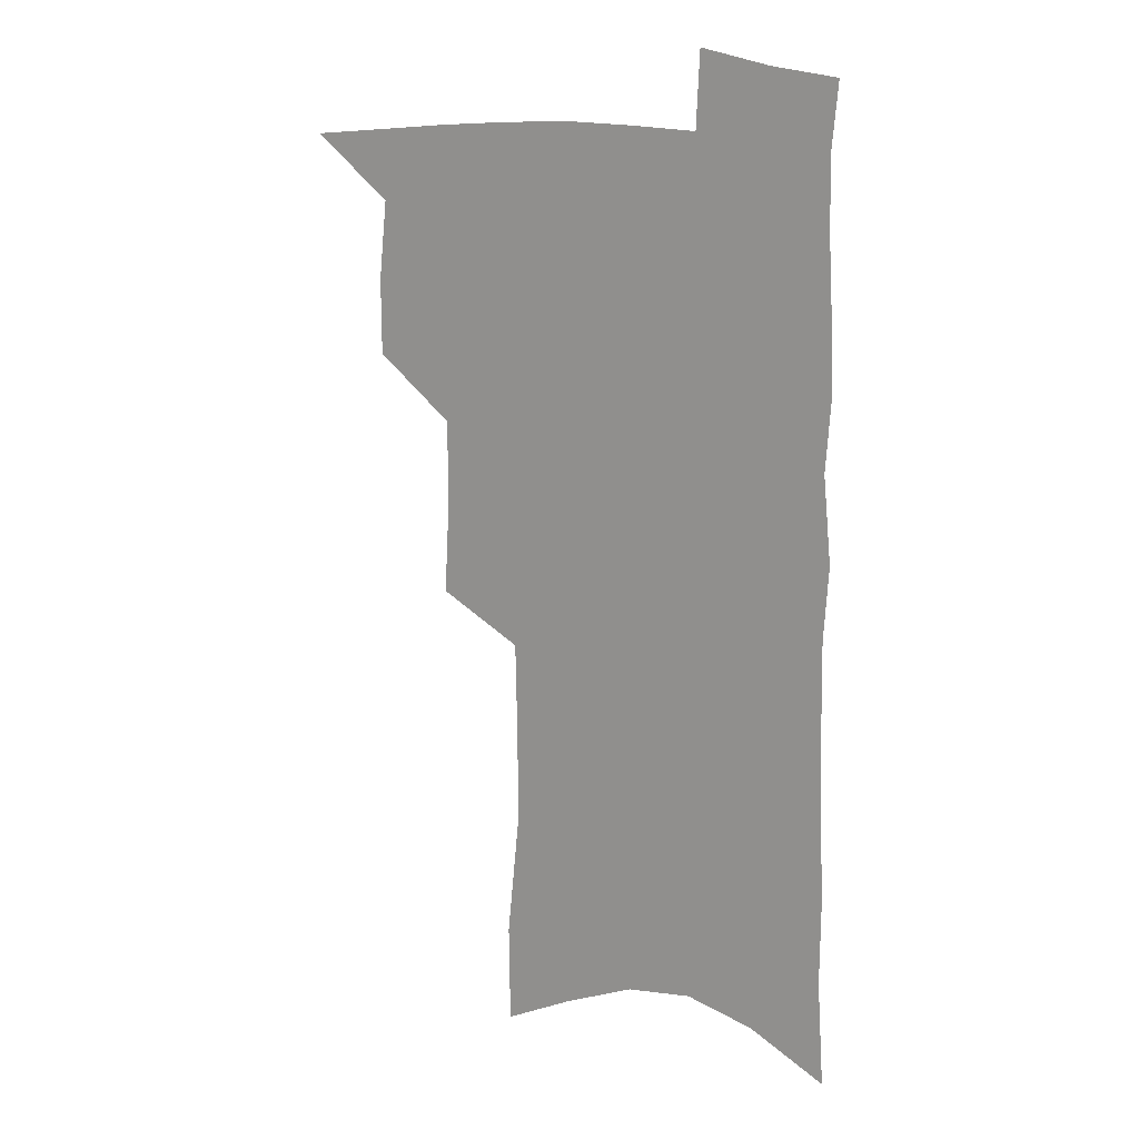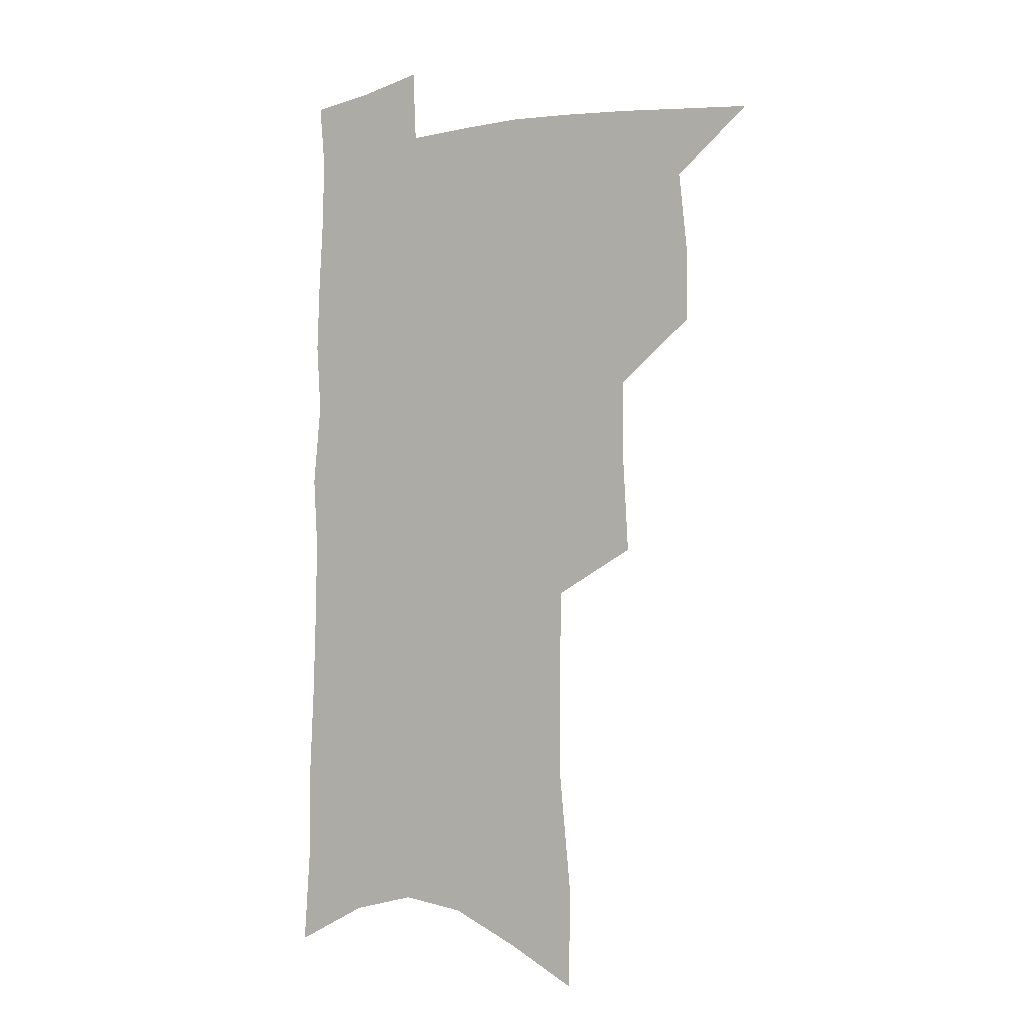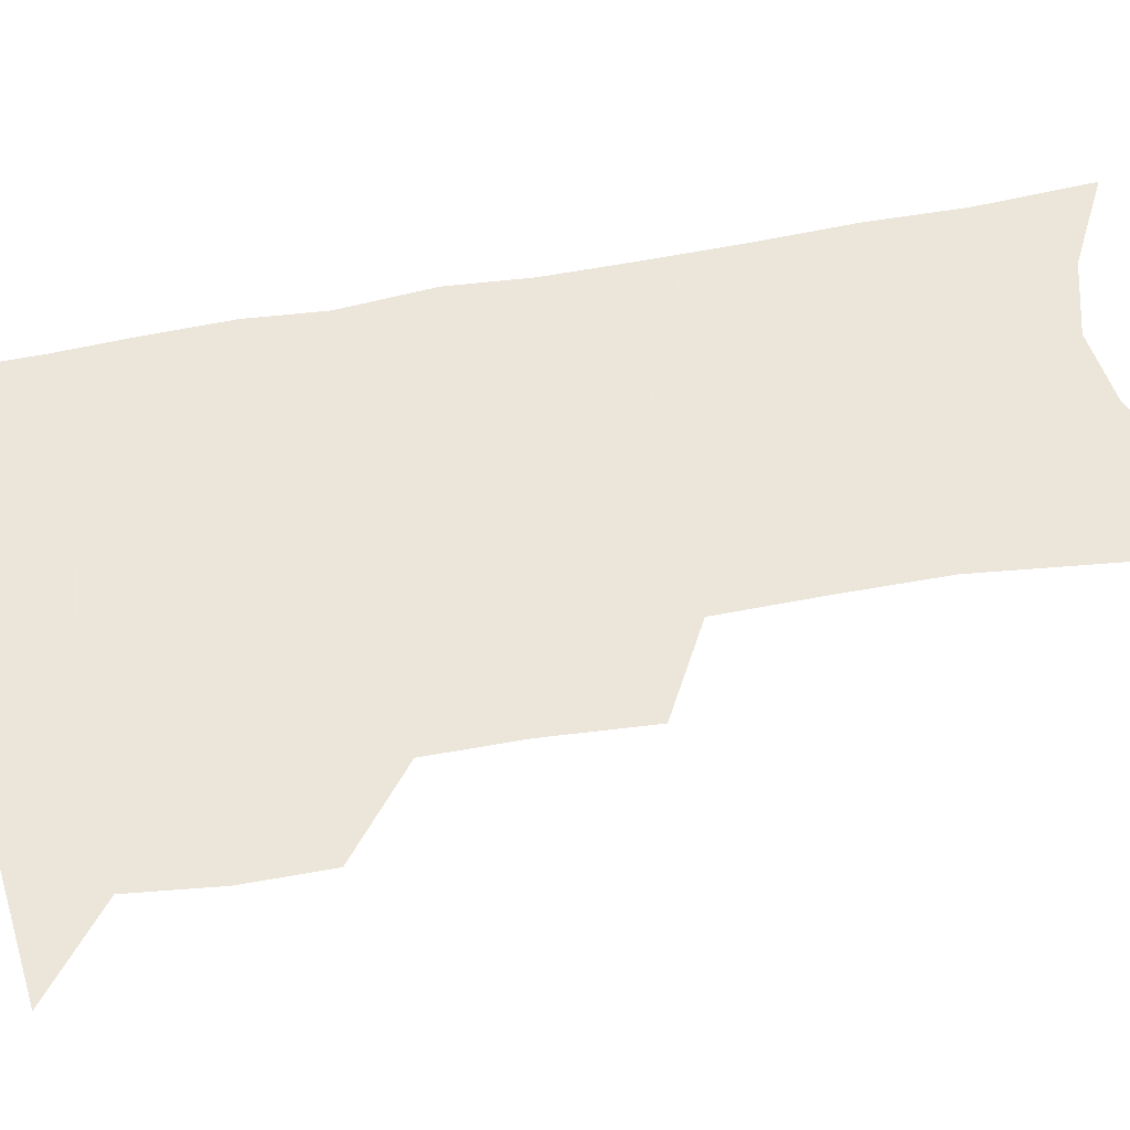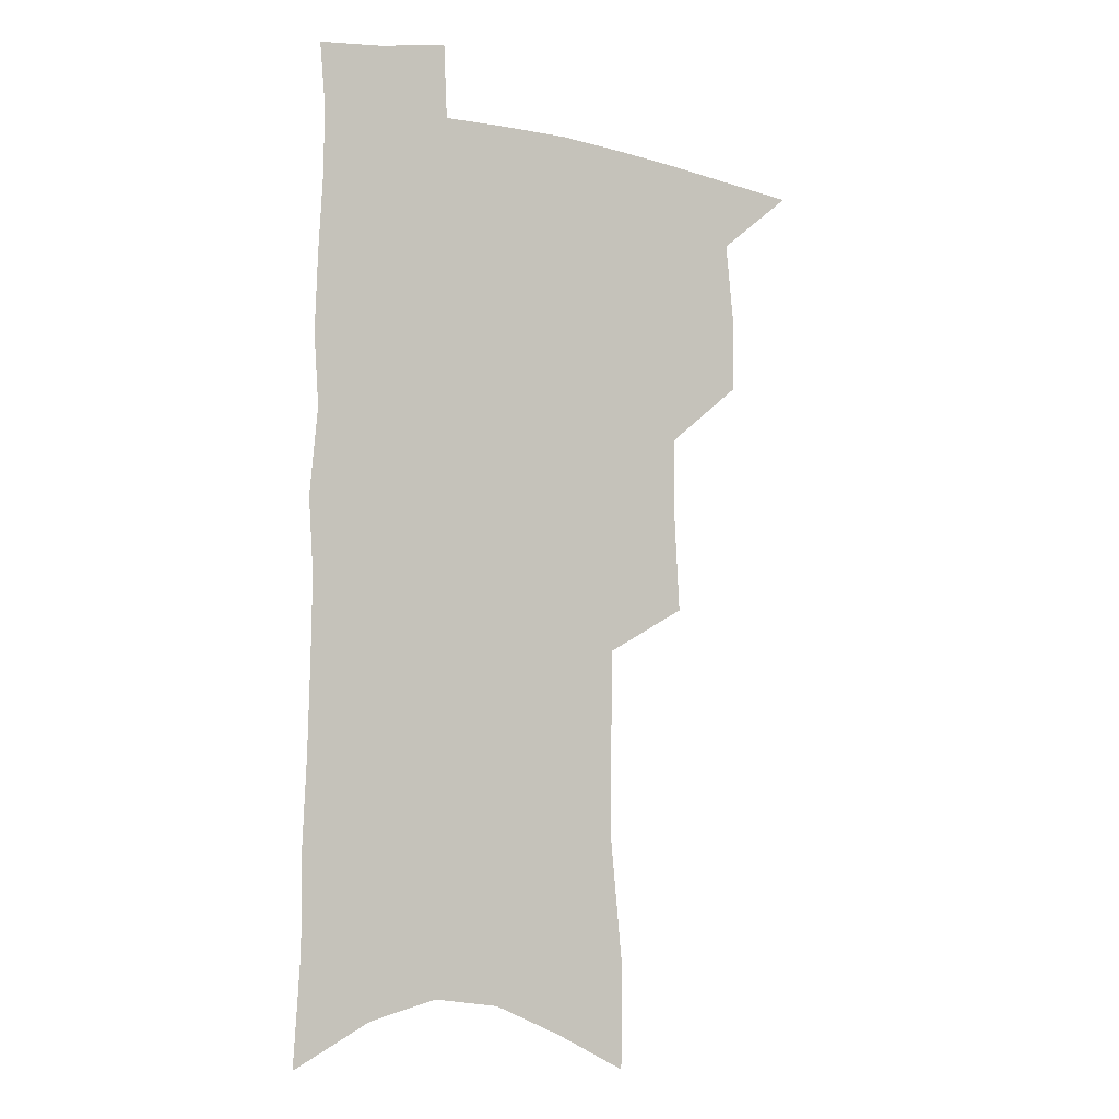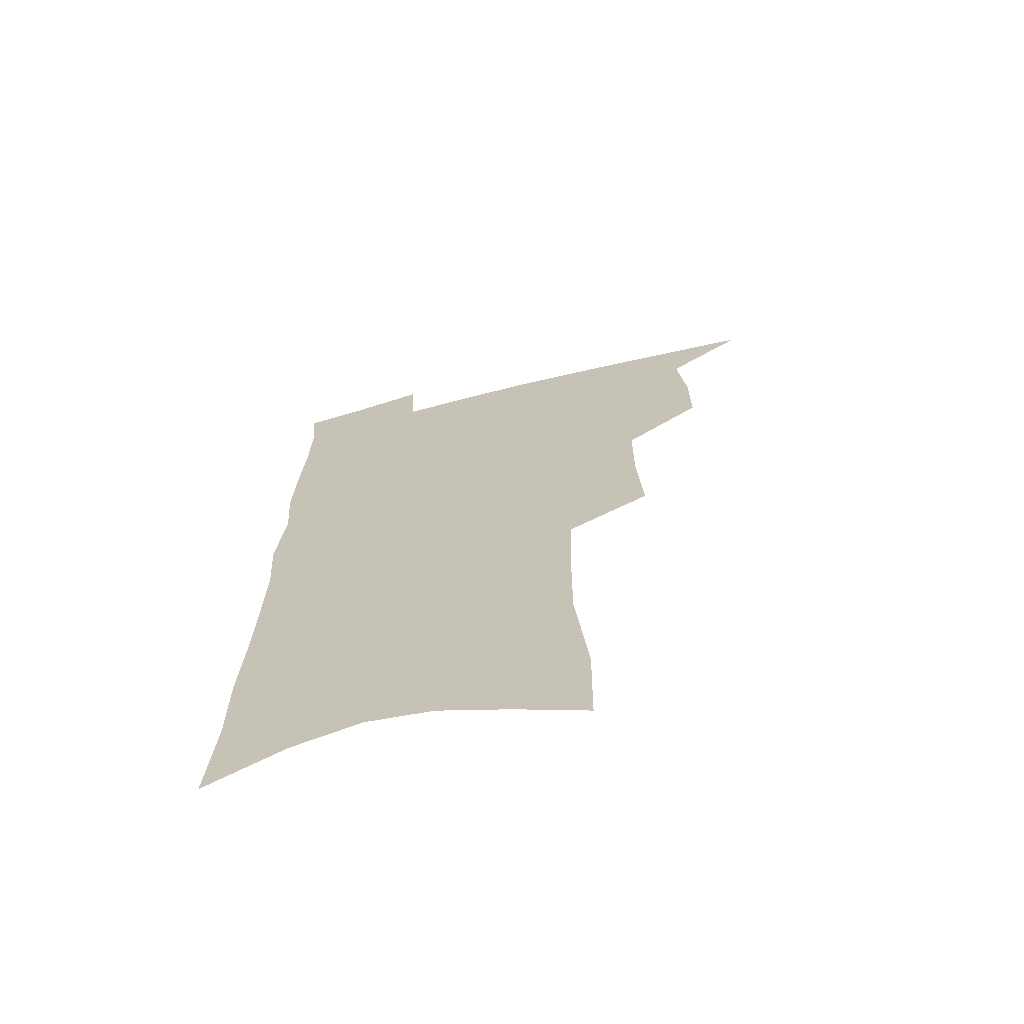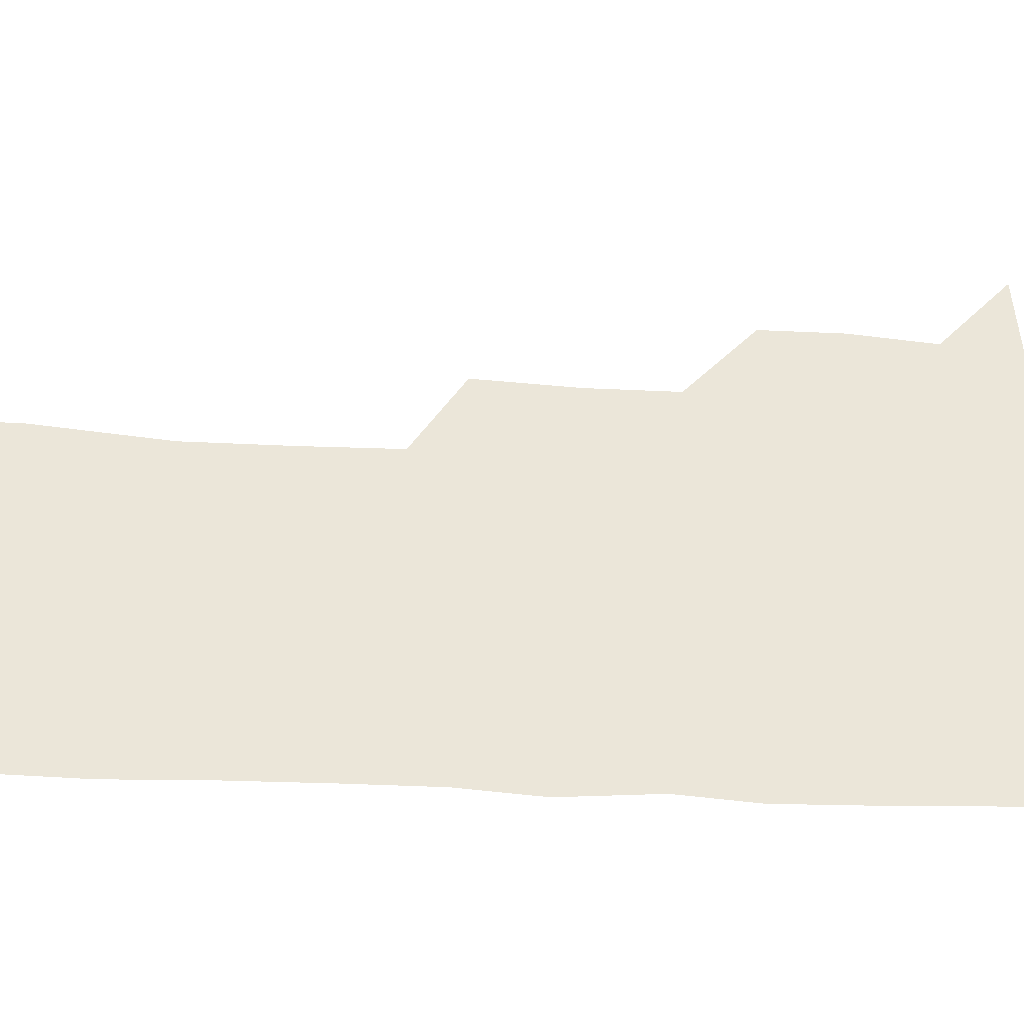
<metadata>
{"format":"obj","ext":"obj","renderer":"f3d","projection":"perspective","resolution":1024,"background":"white","views":[{"elev":16.5,"azim":30.5,"up":"+Y"},{"elev":-3.4,"azim":-146.4,"up":"+Y"},{"elev":54.2,"azim":-100.8,"up":"+Z"},{"elev":-5.9,"azim":147.7,"up":"+Y"},{"elev":-68.2,"azim":-165.6,"up":"+Y"},{"elev":48.0,"azim":93.4,"up":"+Z"}]}
</metadata>
<code>
v 492.8 498.3 0
v 519.9 414.3 0
v 519.8 443.8 0
v 523 474.3 0
v 522.4 501.4 0
v 548 321.2 0
v 550 358.1 0
v 549.9 390.5 0
v 550.5 421.4 0
v 553.5 452.2 0
v 552.5 478.3 0
v 549.8 504.4 0
v 576.8 140.9 0
v 576.3 180.4 0
v 581.4 230.5 0
v 581.2 268.1 0
v 580.4 303.7 0
v 580.5 339 0
v 579.5 369.1 0
v 579.5 399.4 0
v 580.7 429.2 0
v 580.5 455.5 0
v 578.9 480.7 0
v 576.8 506.7 0
v 605.1 155.5 0
v 609.5 210.4 0
v 607.4 241 0
v 607.4 279.2 0
v 606.6 313 0
v 606 344.5 0
v 605.2 373.7 0
v 605.1 402.8 0
v 606 431.9 0
v 606 457.4 0
v 605.2 482.2 0
v 603.4 508.3 0
v 633.1 167.9 0
v 633.9 215 0
v 633.1 250.3 0
v 632.1 284.2 0
v 631.1 316.7 0
v 630.5 347.4 0
v 630.2 378.3 0
v 630.1 405.8 0
v 630.3 432.3 0
v 630.5 458.2 0
v 630.7 482.6 0
v 630.5 508.1 0
v 659.5 171.7 0
v 658.6 213.3 0
v 658.1 246.6 0
v 656.3 283.7 0
v 655.2 316.6 0
v 654.9 346 0
v 654.3 376.8 0
v 654.3 404.7 0
v 654.6 431.2 0
v 654.8 457.3 0
v 655.7 482.2 0
v 656.8 507.3 0
v 658.1 536.3 0
v 686.8 165.1 0
v 684.6 206.5 0
v 683.7 242 0
v 682.3 276.8 0
v 681.1 310 0
v 680 341.6 0
v 680.4 370.4 0
v 681.2 398.3 0
v 680.5 427.1 0
v 680.4 454.3 0
v 681.1 480.4 0
v 682.2 506 0
v 685.6 530.9 0
v 717.6 149.5 0
v 714.8 191.4 0
v 715 225.7 0
v 713.3 261.5 0
v 712.4 295.1 0
v 711.8 327.2 0
v 713.6 356.1 0
v 710.4 389.6 0
v 712.3 417.1 0
v 711.2 446.4 0
v 709.5 475.4 0
v 708.9 502.8 0
v 711.2 527.9 0
f 4 5 1
f 8 9 2
f 2 9 3
f 9 10 3
f 3 10 4
f 10 11 4
f 4 11 5
f 11 12 5
f 17 18 6
f 6 18 7
f 18 19 7
f 7 19 8
f 19 20 8
f 8 20 9
f 20 21 9
f 9 21 10
f 21 22 10
f 10 22 11
f 22 23 11
f 11 23 12
f 23 24 12
f 13 25 14
f 25 26 14
f 14 26 15
f 26 27 15
f 15 27 16
f 27 28 16
f 16 28 17
f 28 29 17
f 17 29 18
f 29 30 18
f 18 30 19
f 30 31 19
f 19 31 20
f 31 32 20
f 20 32 21
f 32 33 21
f 21 33 22
f 33 34 22
f 22 34 23
f 34 35 23
f 23 35 24
f 35 36 24
f 25 37 26
f 37 38 26
f 26 38 27
f 38 39 27
f 27 39 28
f 39 40 28
f 28 40 29
f 40 41 29
f 29 41 30
f 41 42 30
f 30 42 31
f 42 43 31
f 31 43 32
f 43 44 32
f 32 44 33
f 44 45 33
f 33 45 34
f 45 46 34
f 34 46 35
f 46 47 35
f 35 47 36
f 47 48 36
f 37 49 38
f 49 50 38
f 38 50 39
f 50 51 39
f 39 51 40
f 51 52 40
f 40 52 41
f 52 53 41
f 41 53 42
f 53 54 42
f 42 54 43
f 54 55 43
f 43 55 44
f 55 56 44
f 44 56 45
f 56 57 45
f 45 57 46
f 57 58 46
f 46 58 47
f 58 59 47
f 47 59 48
f 59 60 48
f 49 62 50
f 62 63 50
f 50 63 51
f 63 64 51
f 51 64 52
f 64 65 52
f 52 65 53
f 65 66 53
f 53 66 54
f 66 67 54
f 54 67 55
f 67 68 55
f 55 68 56
f 68 69 56
f 56 69 57
f 69 70 57
f 57 70 58
f 70 71 58
f 58 71 59
f 71 72 59
f 59 72 60
f 72 73 60
f 60 73 61
f 73 74 61
f 62 75 63
f 75 76 63
f 63 76 64
f 76 77 64
f 64 77 65
f 77 78 65
f 65 78 66
f 78 79 66
f 66 79 67
f 79 80 67
f 67 80 68
f 80 81 68
f 68 81 69
f 81 82 69
f 69 82 70
f 82 83 70
f 70 83 71
f 83 84 71
f 71 84 72
f 84 85 72
f 72 85 73
f 85 86 73
f 73 86 74
f 86 87 74

</code>
